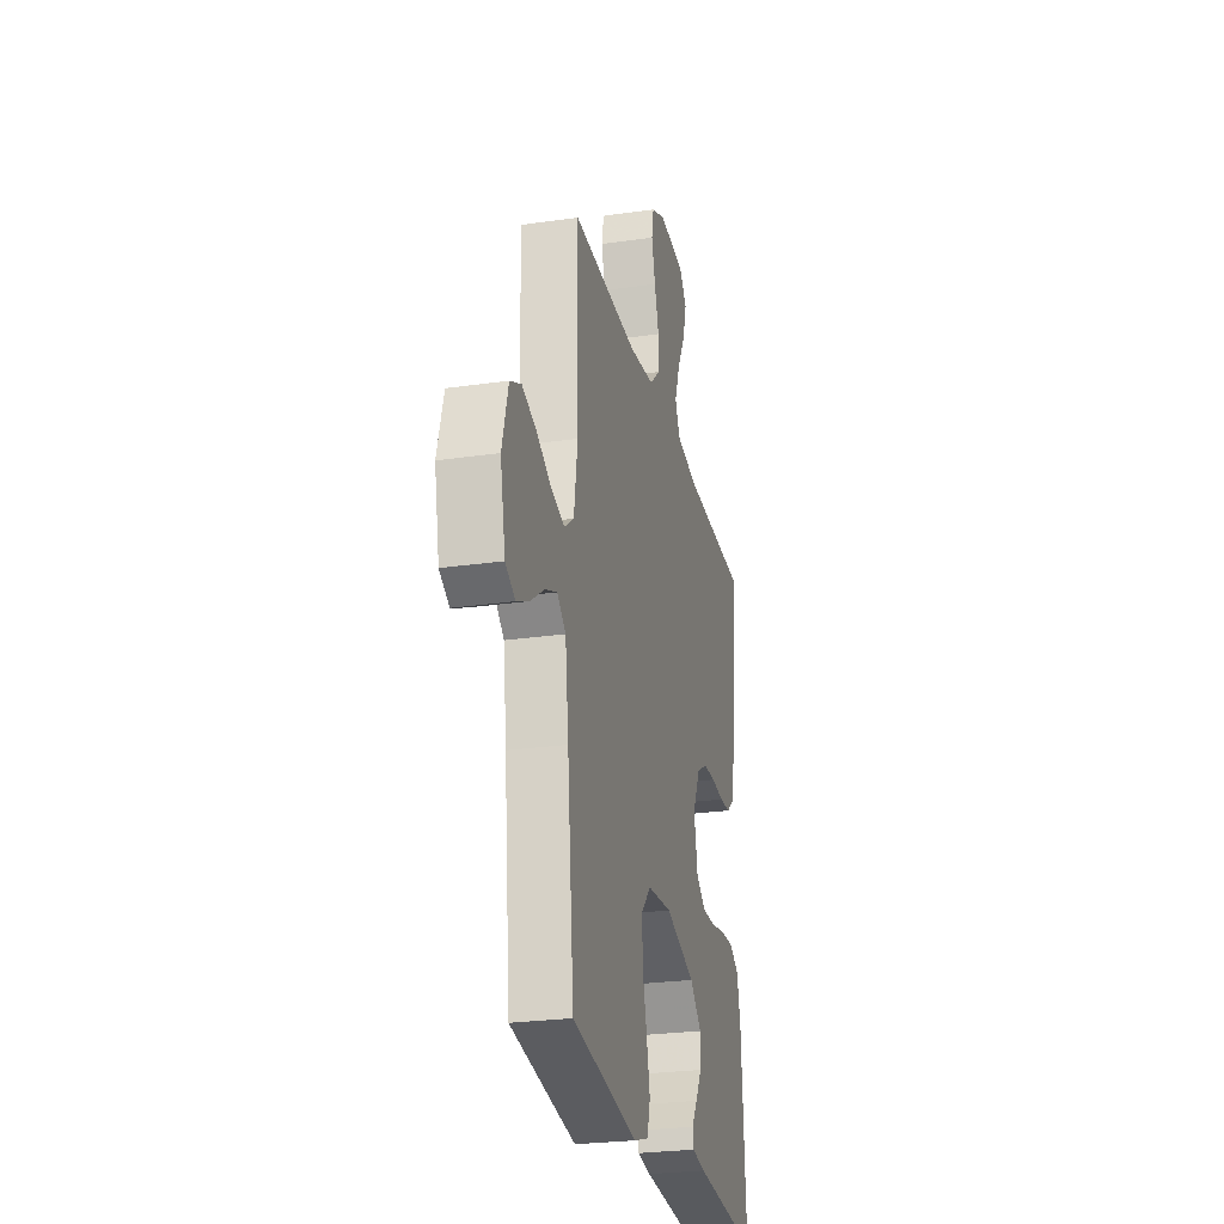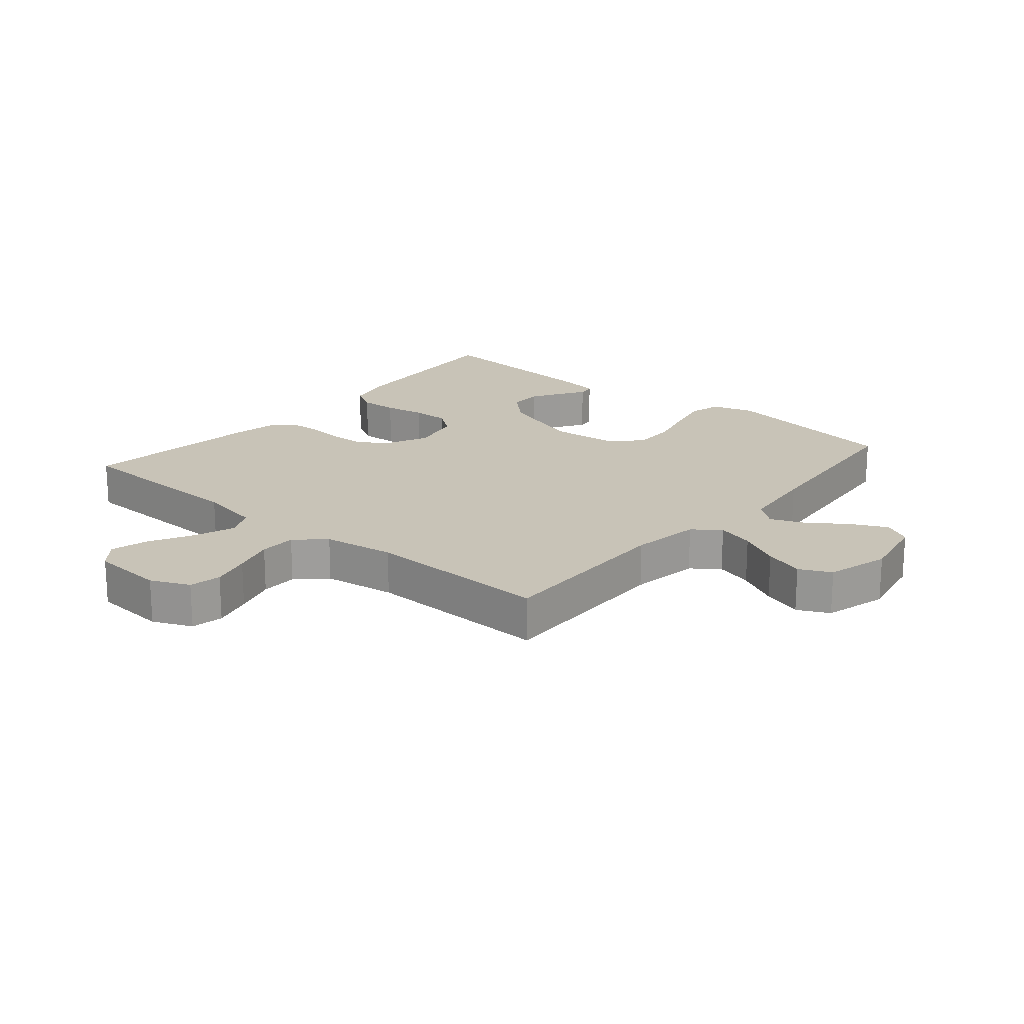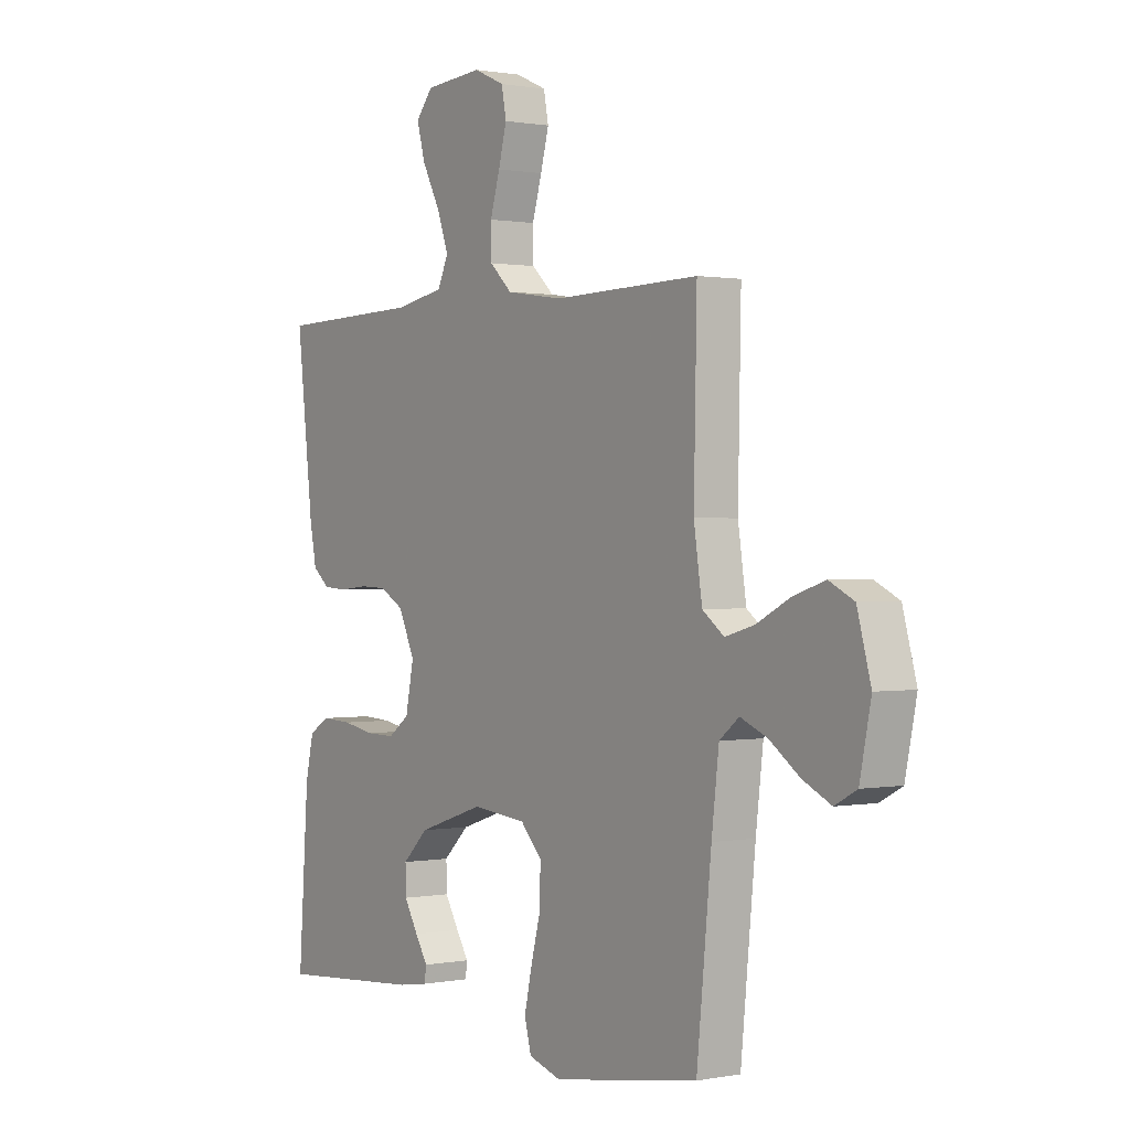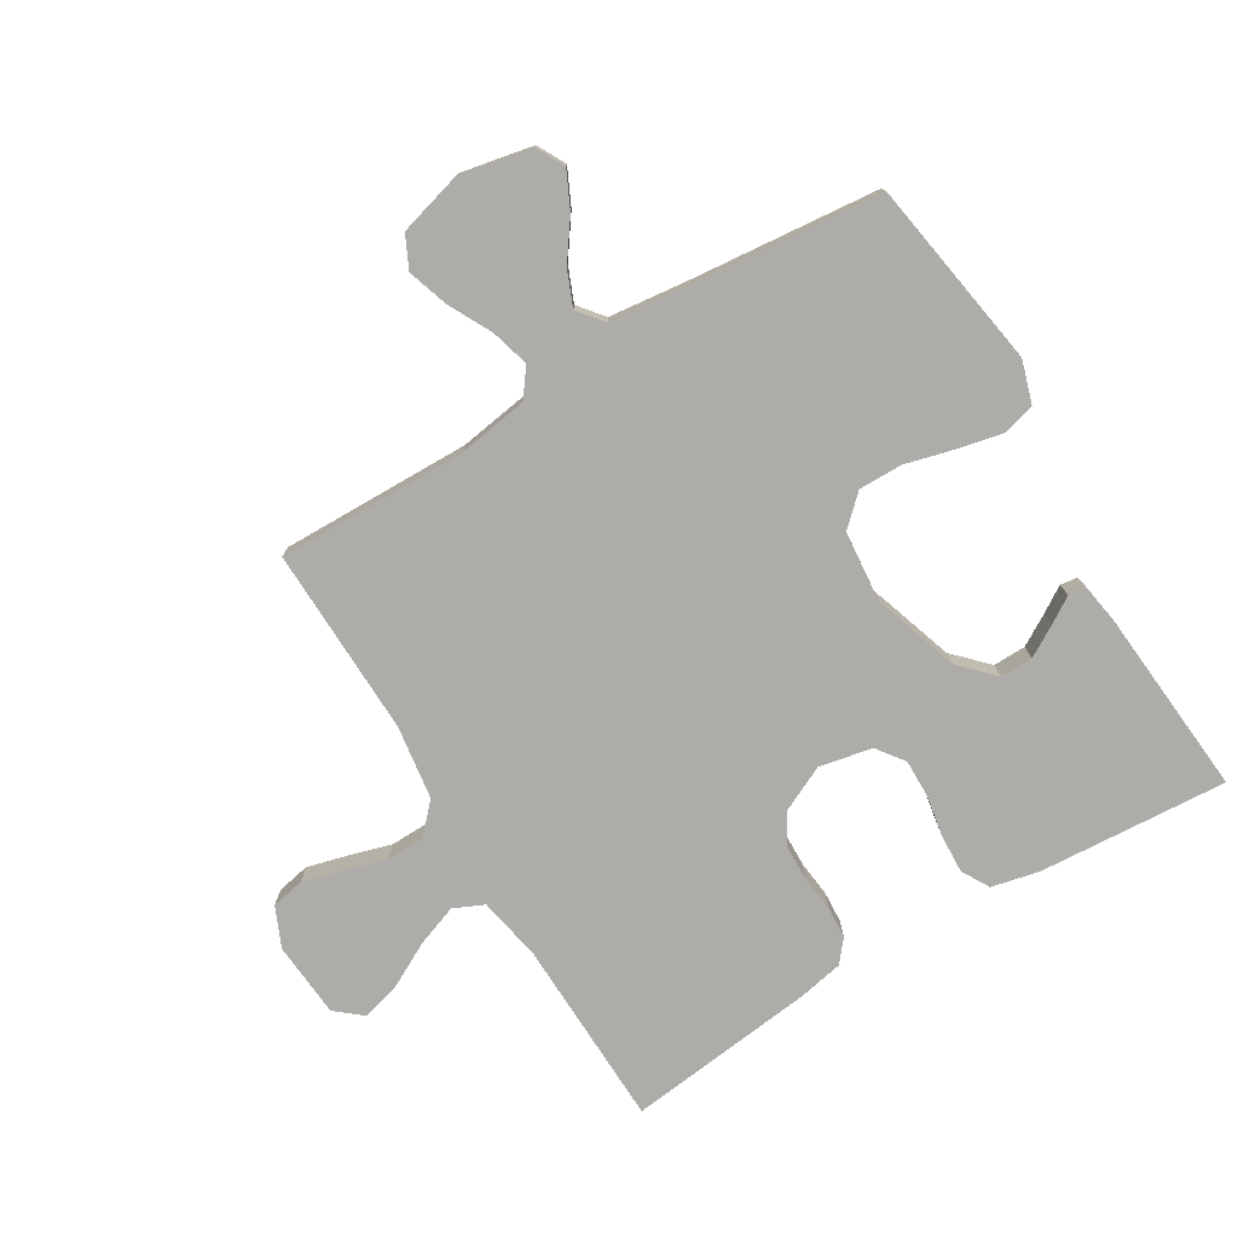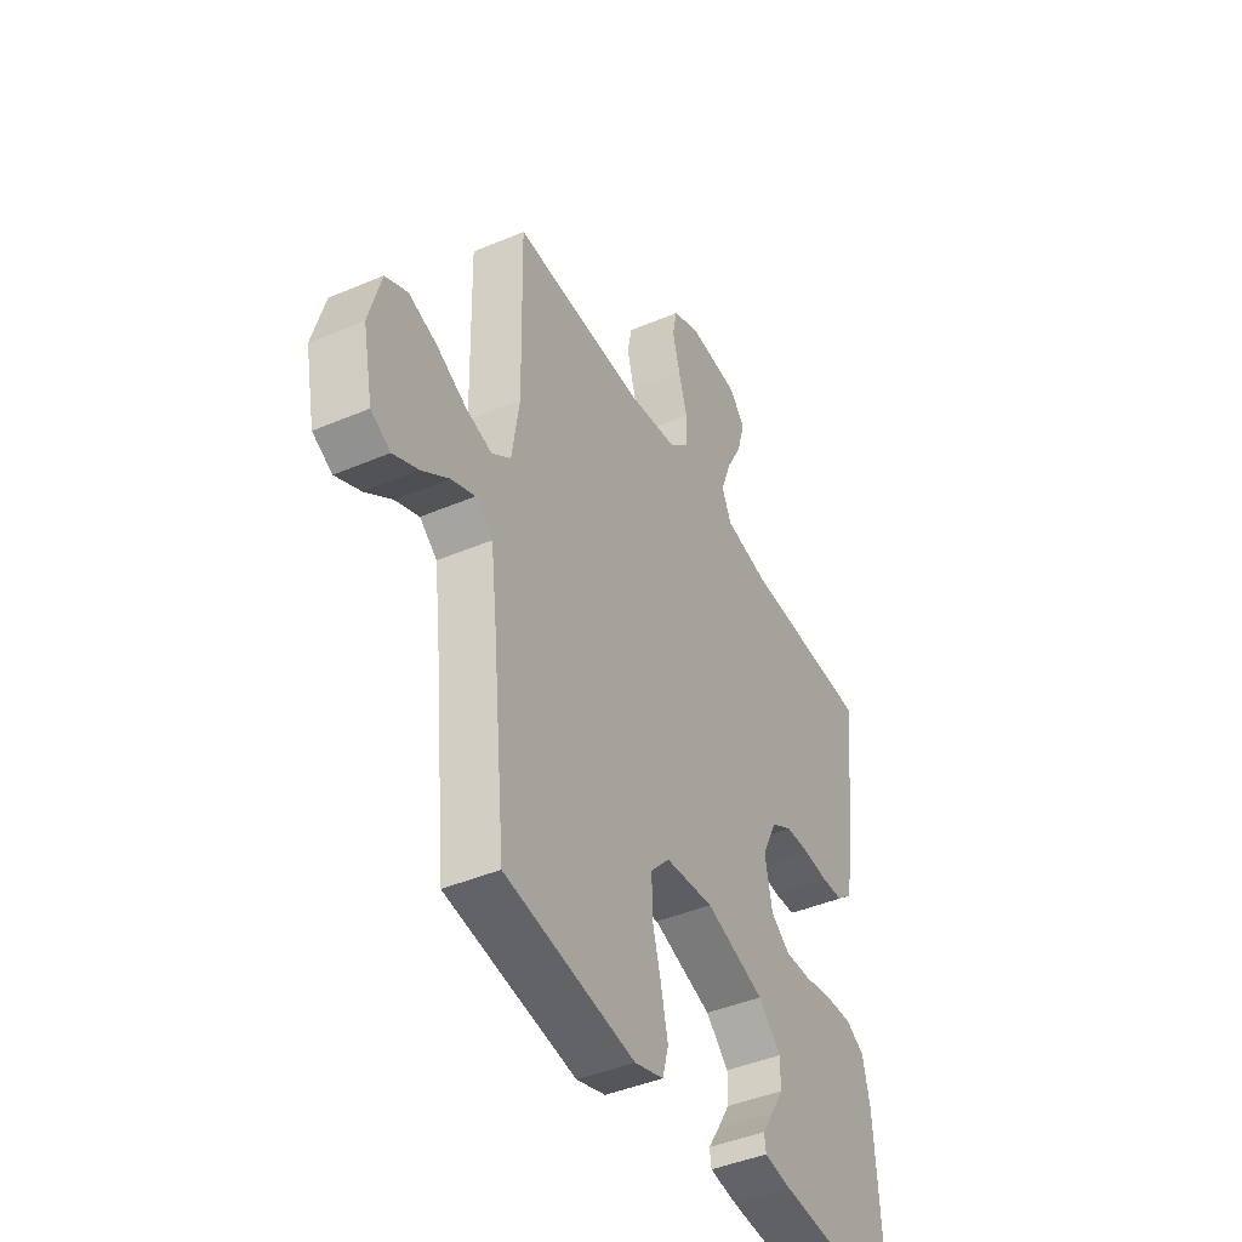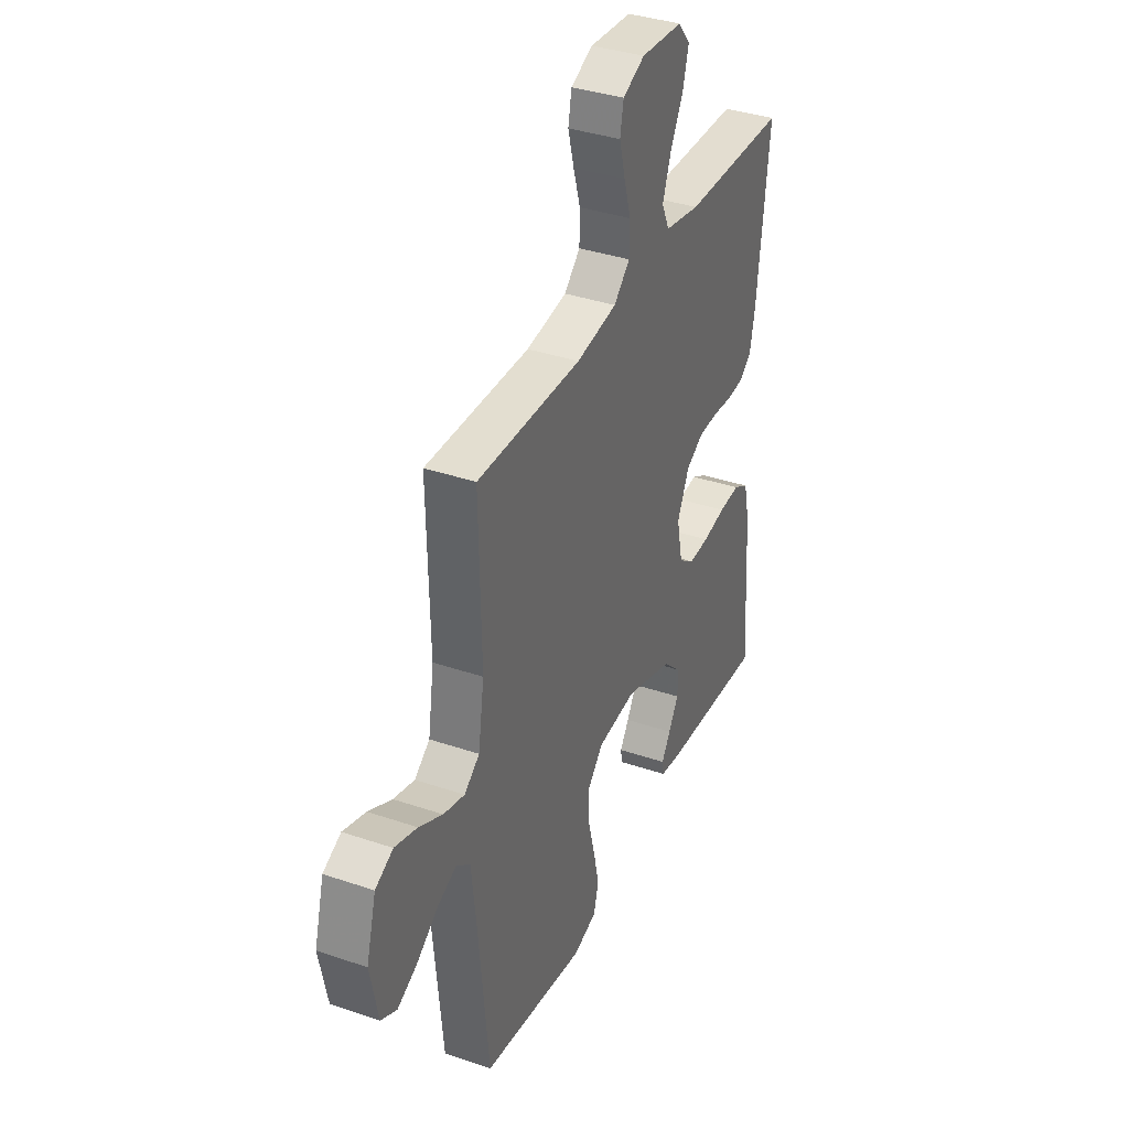
<metadata>
{"format":"obj","ext":"obj","renderer":"f3d","projection":"perspective","resolution":1024,"background":"white","views":[{"elev":-26.0,"azim":102.9,"up":"+Z"},{"elev":19.6,"azim":40.2,"up":"+Y"},{"elev":0.7,"azim":55.1,"up":"+Z"},{"elev":-77.0,"azim":121.2,"up":"+Y"},{"elev":-43.1,"azim":116.8,"up":"+Z"},{"elev":36.8,"azim":113.8,"up":"+Z"}]}
</metadata>
<code>
v -0.5 0.07 0.5
v -0.2 0.07 0.508
v -0.099 0.07 0.527
v -0.077 0.07 0.575
v -0.101 0.07 0.641
v -0.138 0.07 0.711
v -0.155 0.07 0.773
v -0.12 0.07 0.815
v 0 0.07 0.824
v 0.063 0.07 0.796
v 0.073 0.07 0.744
v 0.056 0.07 0.68
v 0.036 0.07 0.613
v 0.037 0.07 0.553
v 0.083 0.07 0.51
v 0.2 0.07 0.493
v 0.5 0.07 0.5
v 0.494 0.07 0.2
v 0.511 0.07 0.087
v 0.555 0.07 0.054
v 0.616 0.07 0.071
v 0.684 0.07 0.106
v 0.749 0.07 0.127
v 0.8 0.07 0.102
v 0.828 0.07 0
v 0.805 0.07 -0.113
v 0.76 0.07 -0.137
v 0.702 0.07 -0.109
v 0.64 0.07 -0.065
v 0.585 0.07 -0.042
v 0.545 0.07 -0.074
v 0.53 0.07 -0.2
v 0.5 0.07 -0.5
v 0.2 0.07 -0.548
v 0.133 0.07 -0.527
v 0.119 0.07 -0.475
v 0.135 0.07 -0.403
v 0.155 0.07 -0.327
v 0.156 0.07 -0.258
v 0.112 0.07 -0.211
v 0 0.07 -0.2
v -0.137 0.07 -0.245
v -0.19 0.07 -0.296
v -0.189 0.07 -0.348
v -0.16 0.07 -0.397
v -0.134 0.07 -0.438
v -0.138 0.07 -0.466
v -0.2 0.07 -0.476
v -0.5 0.07 -0.5
v -0.479 0.07 -0.2
v -0.462 0.07 -0.125
v -0.418 0.07 -0.1
v -0.357 0.07 -0.103
v -0.291 0.07 -0.115
v -0.231 0.07 -0.116
v -0.187 0.07 -0.084
v -0.17 0.07 0
v -0.204 0.07 0.072
v -0.253 0.07 0.1
v -0.309 0.07 0.102
v -0.367 0.07 0.096
v -0.417 0.07 0.099
v -0.452 0.07 0.128
v -0.466 0.07 0.2
v -0.5 0 0.5
v -0.2 0 0.508
v -0.099 0 0.527
v -0.077 0 0.575
v -0.101 0 0.641
v -0.138 0 0.711
v -0.155 0 0.773
v -0.12 0 0.815
v 0 0 0.824
v 0.063 0 0.796
v 0.073 0 0.744
v 0.056 0 0.68
v 0.036 0 0.613
v 0.037 0 0.553
v 0.083 0 0.51
v 0.2 0 0.493
v 0.5 0 0.5
v 0.494 0 0.2
v 0.511 0 0.087
v 0.555 0 0.054
v 0.616 0 0.071
v 0.684 0 0.106
v 0.749 0 0.127
v 0.8 0 0.102
v 0.828 0 0
v 0.805 0 -0.113
v 0.76 0 -0.137
v 0.702 0 -0.109
v 0.64 0 -0.065
v 0.585 0 -0.042
v 0.545 0 -0.074
v 0.53 0 -0.2
v 0.5 0 -0.5
v 0.2 0 -0.548
v 0.133 0 -0.527
v 0.119 0 -0.475
v 0.135 0 -0.403
v 0.155 0 -0.327
v 0.156 0 -0.258
v 0.112 0 -0.211
v 0 0 -0.2
v -0.137 0 -0.245
v -0.19 0 -0.296
v -0.189 0 -0.348
v -0.16 0 -0.397
v -0.134 0 -0.438
v -0.138 0 -0.466
v -0.2 0 -0.476
v -0.5 0 -0.5
v -0.479 0 -0.2
v -0.462 0 -0.125
v -0.418 0 -0.1
v -0.357 0 -0.103
v -0.291 0 -0.115
v -0.231 0 -0.116
v -0.187 0 -0.084
v -0.17 0 0
v -0.204 0 0.072
v -0.253 0 0.1
v -0.309 0 0.102
v -0.367 0 0.096
v -0.417 0 0.099
v -0.452 0 0.128
v -0.466 0 0.2
f 63 64 1 2
f 60 61 62 63
f 59 60 63 2
f 58 59 2 3
f 57 58 3 4
f 51 52 53 54
f 51 54 55
f 50 51 55
f 49 50 55
f 48 49 55 56
f 45 46 47 48
f 44 45 48
f 43 44 48
f 35 36 37 38
f 33 34 35 38
f 32 33 38 39
f 31 32 39 40
f 26 27 28 29
f 26 29 30
f 25 26 30
f 24 25 30
f 21 22 23 24
f 20 21 24 30
f 19 20 30 31
f 16 17 18
f 15 16 18 19
f 14 15 19 31
f 10 11 12 13
f 8 9 10 13
f 8 13 14
f 5 6 7 8
f 4 5 8 14
f 57 4 14 31
f 43 48 56
f 42 43 56 57
f 41 42 57
f 31 40 41 57
f 66 65 128 127
f 127 126 125 124
f 66 127 124 123
f 67 66 123 122
f 68 67 122 121
f 118 117 116 115
f 119 118 115
f 119 115 114
f 119 114 113
f 120 119 113 112
f 112 111 110 109
f 112 109 108
f 112 108 107
f 102 101 100 99
f 102 99 98 97
f 103 102 97 96
f 104 103 96 95
f 93 92 91 90
f 94 93 90
f 94 90 89
f 94 89 88
f 88 87 86 85
f 94 88 85 84
f 95 94 84 83
f 82 81 80
f 83 82 80 79
f 95 83 79 78
f 77 76 75 74
f 77 74 73 72
f 78 77 72
f 72 71 70 69
f 78 72 69 68
f 95 78 68 121
f 120 112 107
f 121 120 107 106
f 121 106 105
f 121 105 104 95
f 1 65 66 2
f 2 66 67 3
f 3 67 68 4
f 4 68 69 5
f 5 69 70 6
f 6 70 71 7
f 7 71 72 8
f 8 72 73 9
f 9 73 74 10
f 10 74 75 11
f 11 75 76 12
f 12 76 77 13
f 13 77 78 14
f 14 78 79 15
f 15 79 80 16
f 16 80 81 17
f 17 81 82 18
f 18 82 83 19
f 19 83 84 20
f 20 84 85 21
f 21 85 86 22
f 22 86 87 23
f 23 87 88 24
f 24 88 89 25
f 25 89 90 26
f 26 90 91 27
f 27 91 92 28
f 28 92 93 29
f 29 93 94 30
f 30 94 95 31
f 31 95 96 32
f 32 96 97 33
f 33 97 98 34
f 34 98 99 35
f 35 99 100 36
f 36 100 101 37
f 37 101 102 38
f 38 102 103 39
f 39 103 104 40
f 40 104 105 41
f 41 105 106 42
f 42 106 107 43
f 43 107 108 44
f 44 108 109 45
f 45 109 110 46
f 46 110 111 47
f 47 111 112 48
f 48 112 113 49
f 49 113 114 50
f 50 114 115 51
f 51 115 116 52
f 52 116 117 53
f 53 117 118 54
f 54 118 119 55
f 55 119 120 56
f 56 120 121 57
f 57 121 122 58
f 58 122 123 59
f 59 123 124 60
f 60 124 125 61
f 61 125 126 62
f 62 126 127 63
f 63 127 128 64
f 64 128 65 1

</code>
